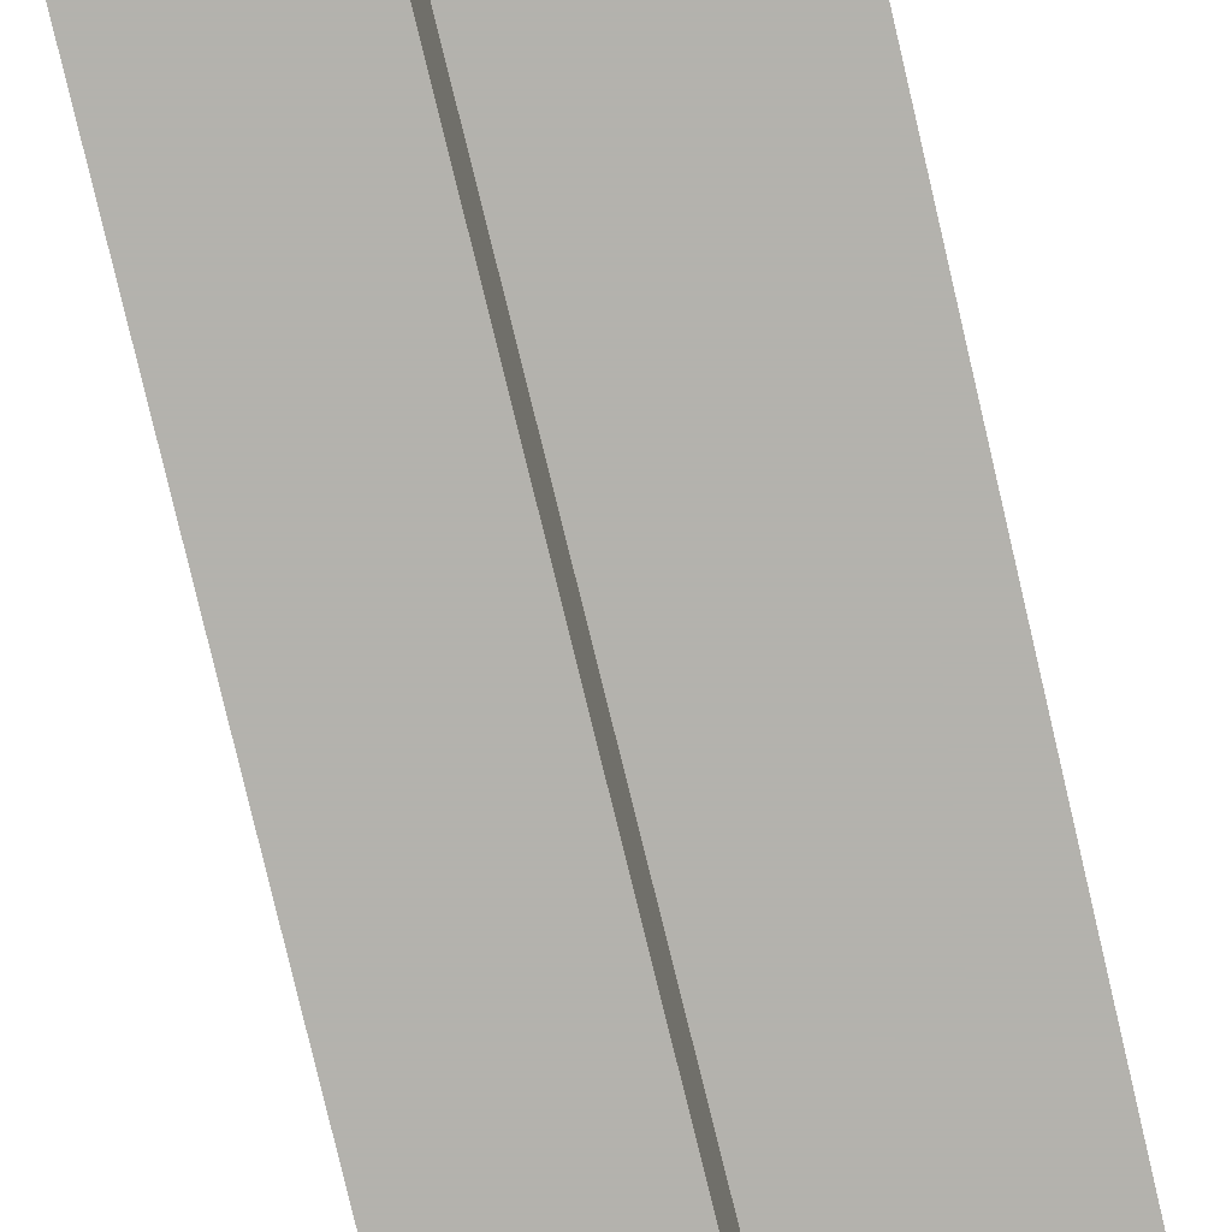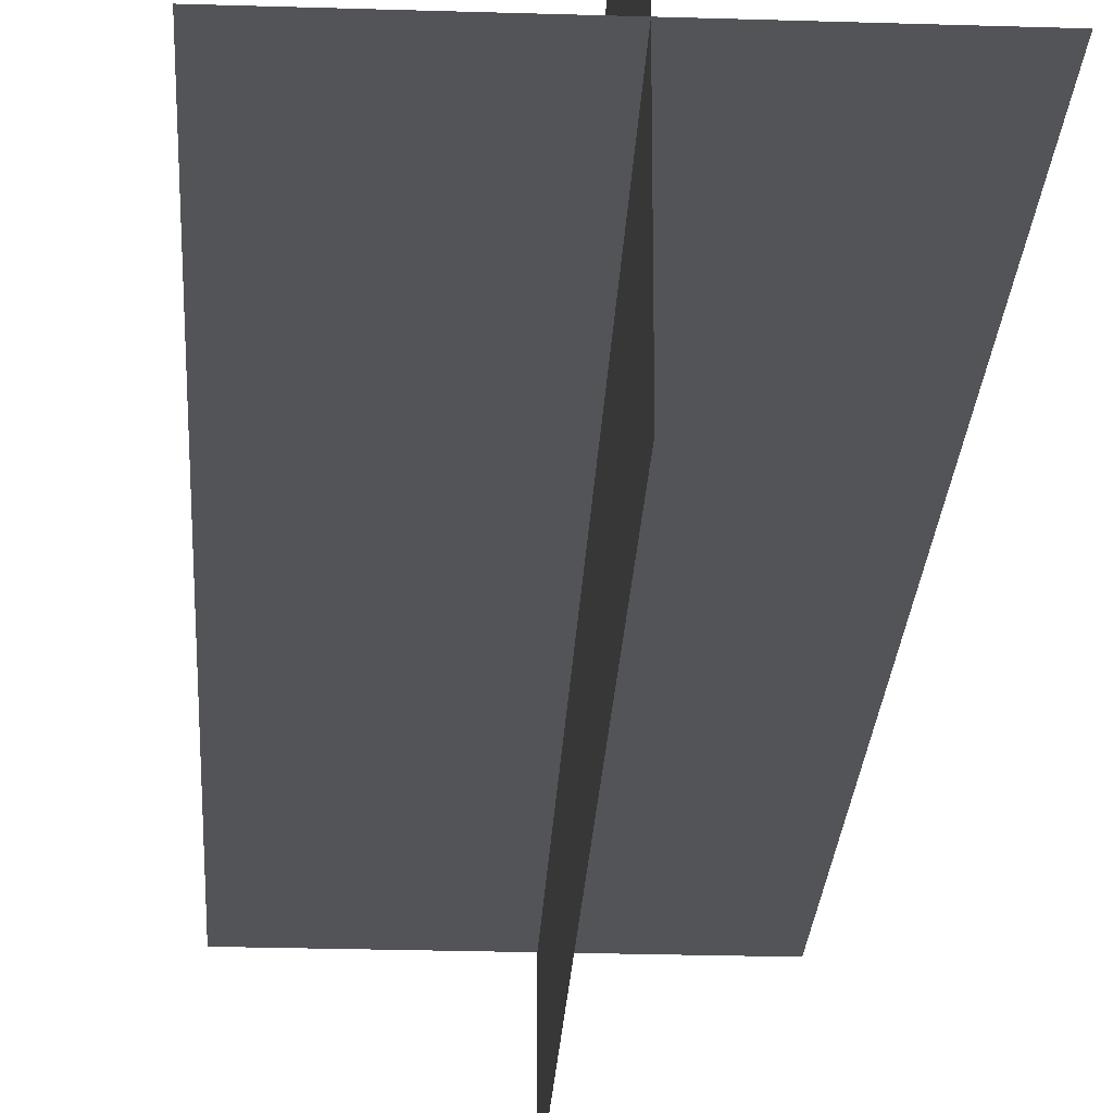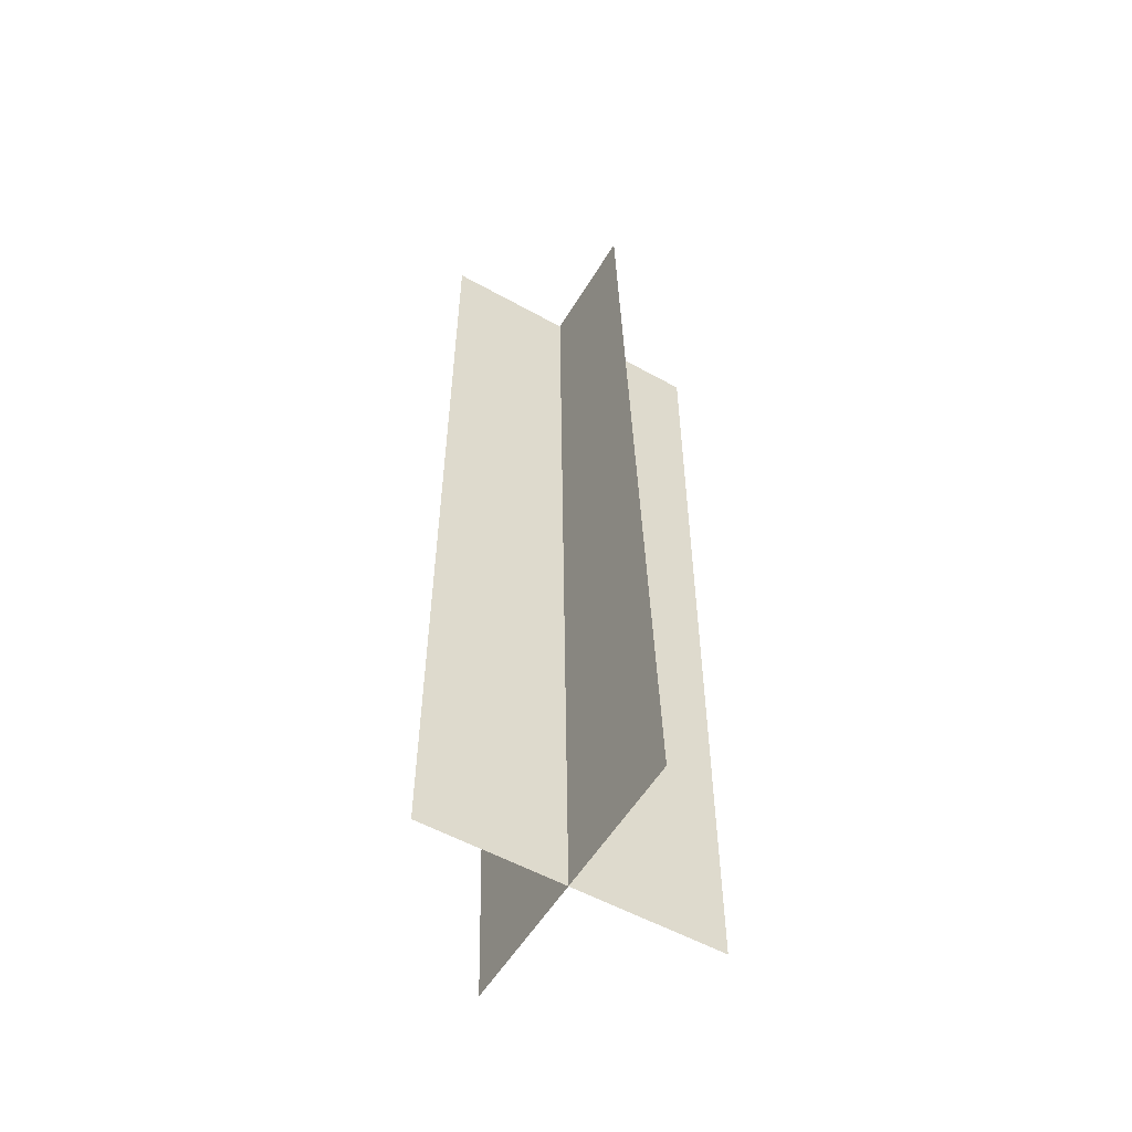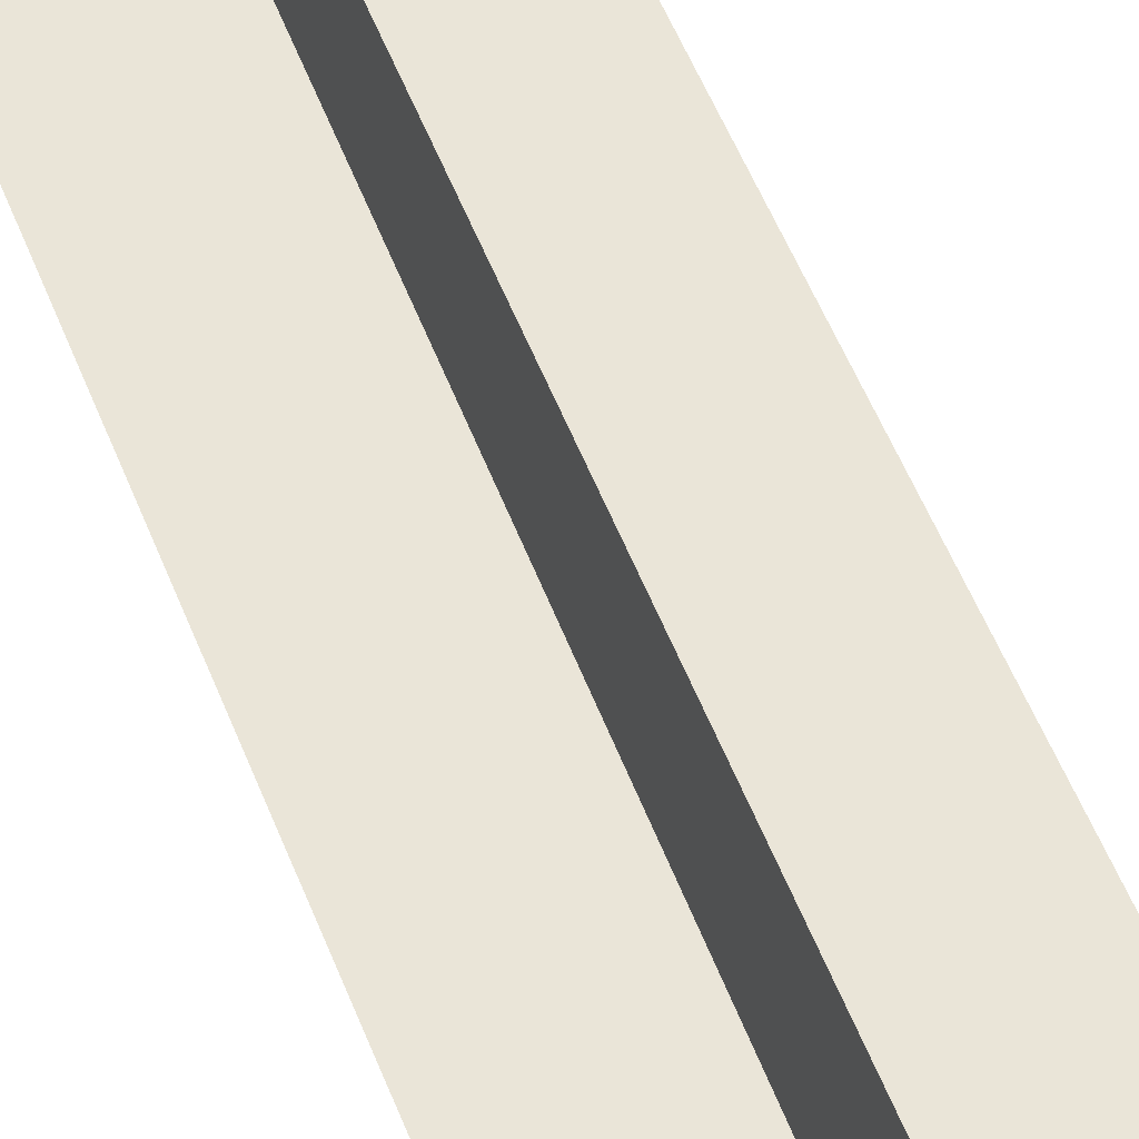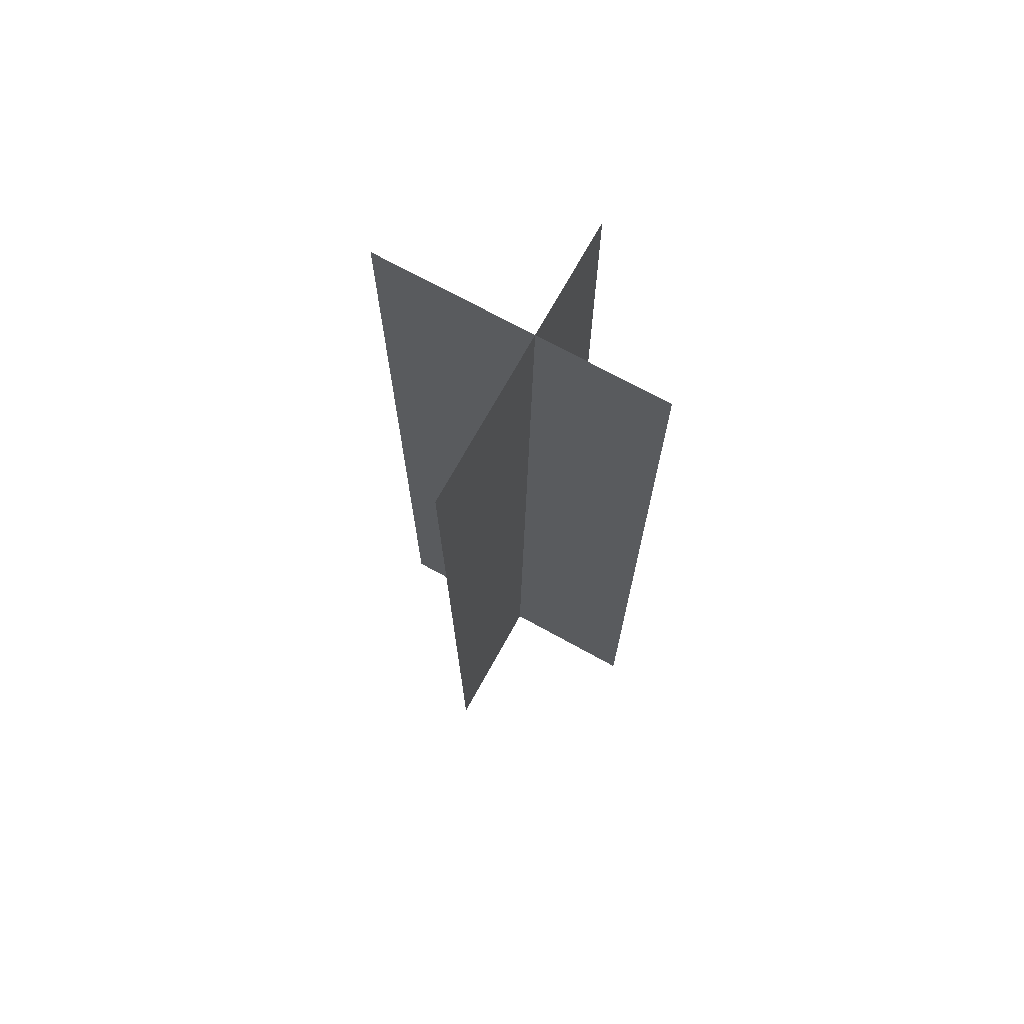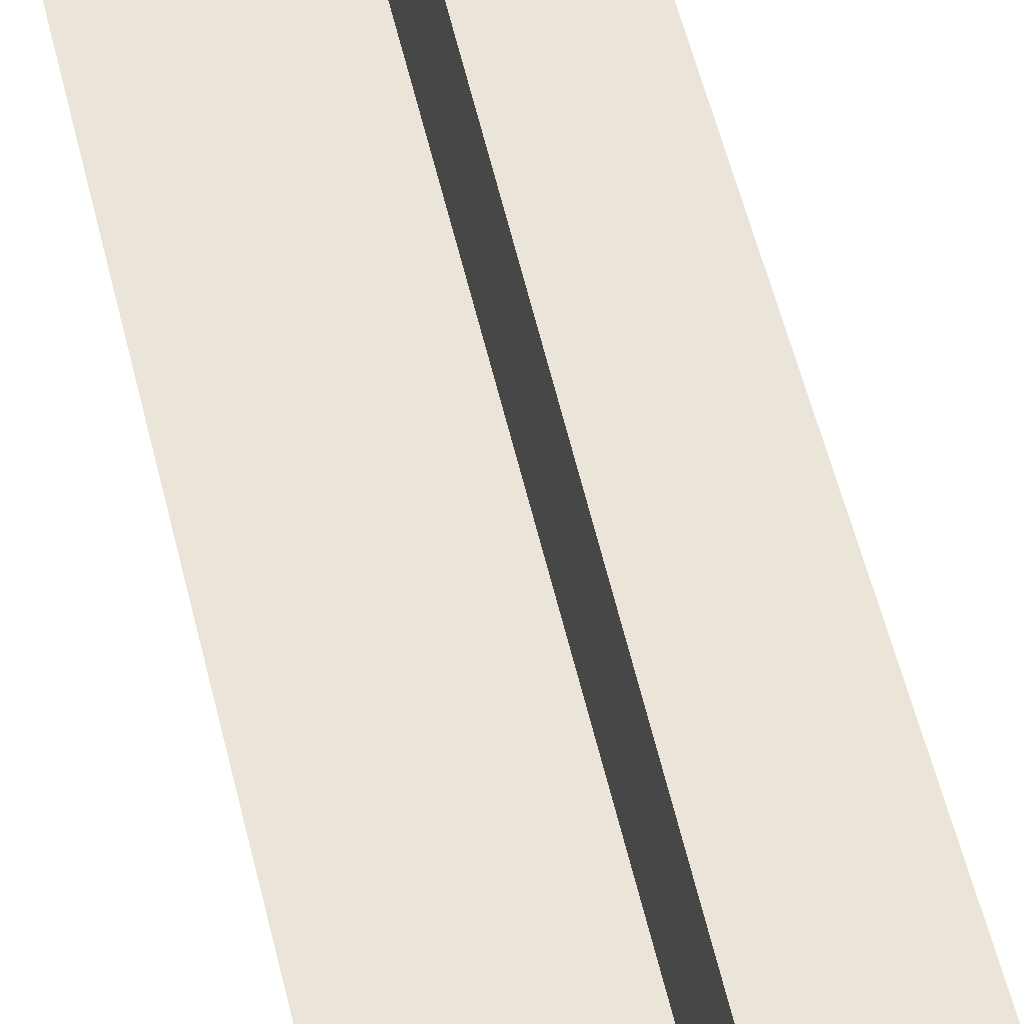
<metadata>
{"format":"obj","ext":"obj","renderer":"f3d","projection":"perspective","resolution":1024,"background":"white","views":[{"elev":-79.4,"azim":-166.8,"up":"+Z"},{"elev":-23.4,"azim":-3.1,"up":"+Z"},{"elev":-54.9,"azim":149.5,"up":"+Y"},{"elev":59.1,"azim":157.7,"up":"+Z"},{"elev":71.4,"azim":28.9,"up":"+Y"},{"elev":58.7,"azim":-14.0,"up":"+Z"}]}
</metadata>
<code>
g snowfield_fartree01
v 18.65 117.6 0
v -18.65 0.05817 0
v 18.65 0.05817 0
v -18.65 117.6 0
v 1.984 117.6 21.82
v 0.6449 0.05817 -18.65
v 0.6449 0.05817 18.65
v 1.984 117.6 -15.48
f 1 2 3
f 2 1 4
f 5 6 7
f 6 5 8

</code>
